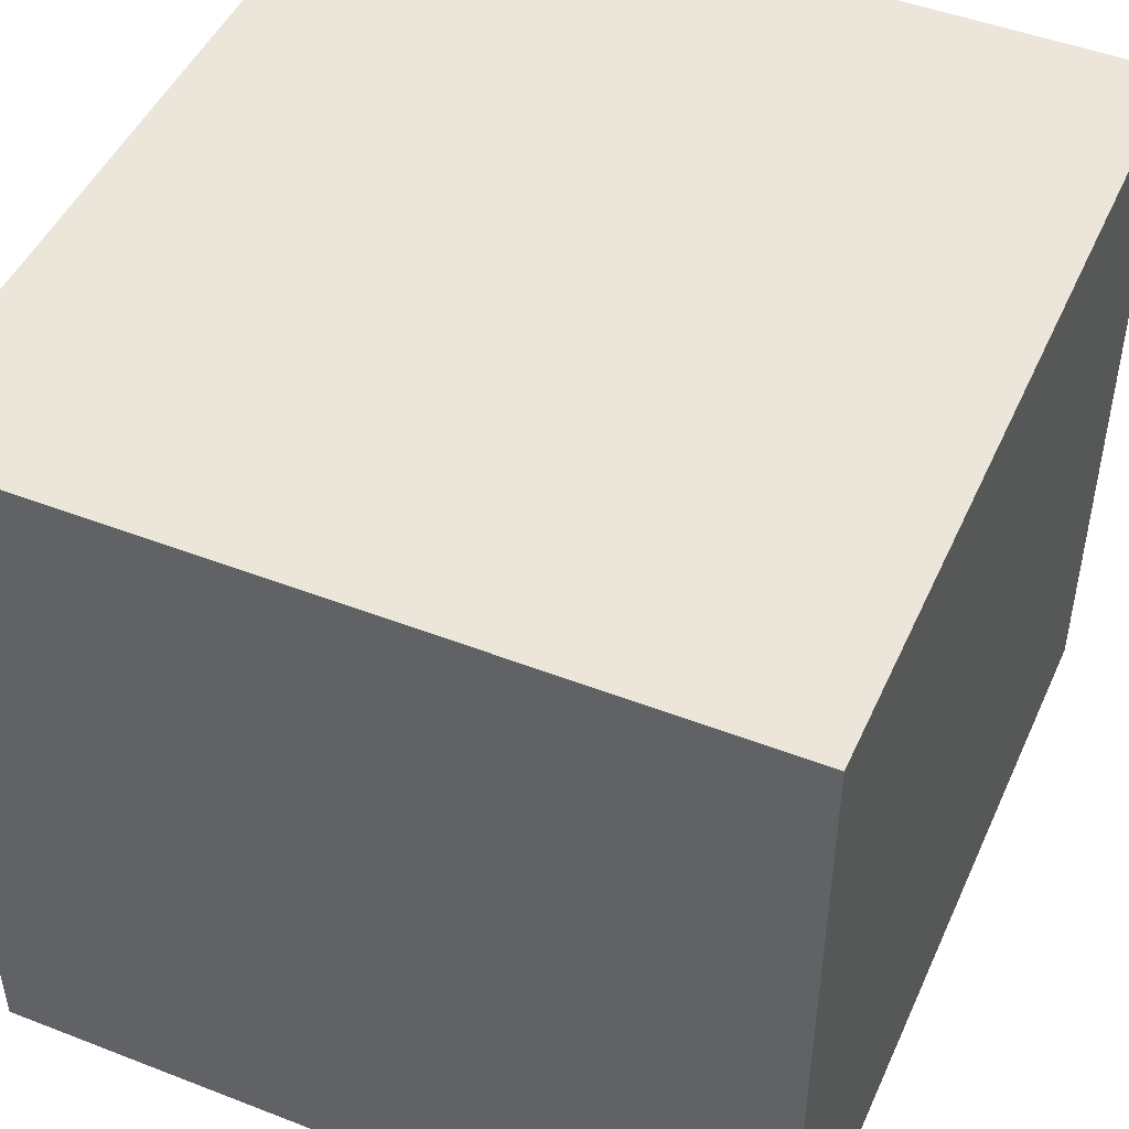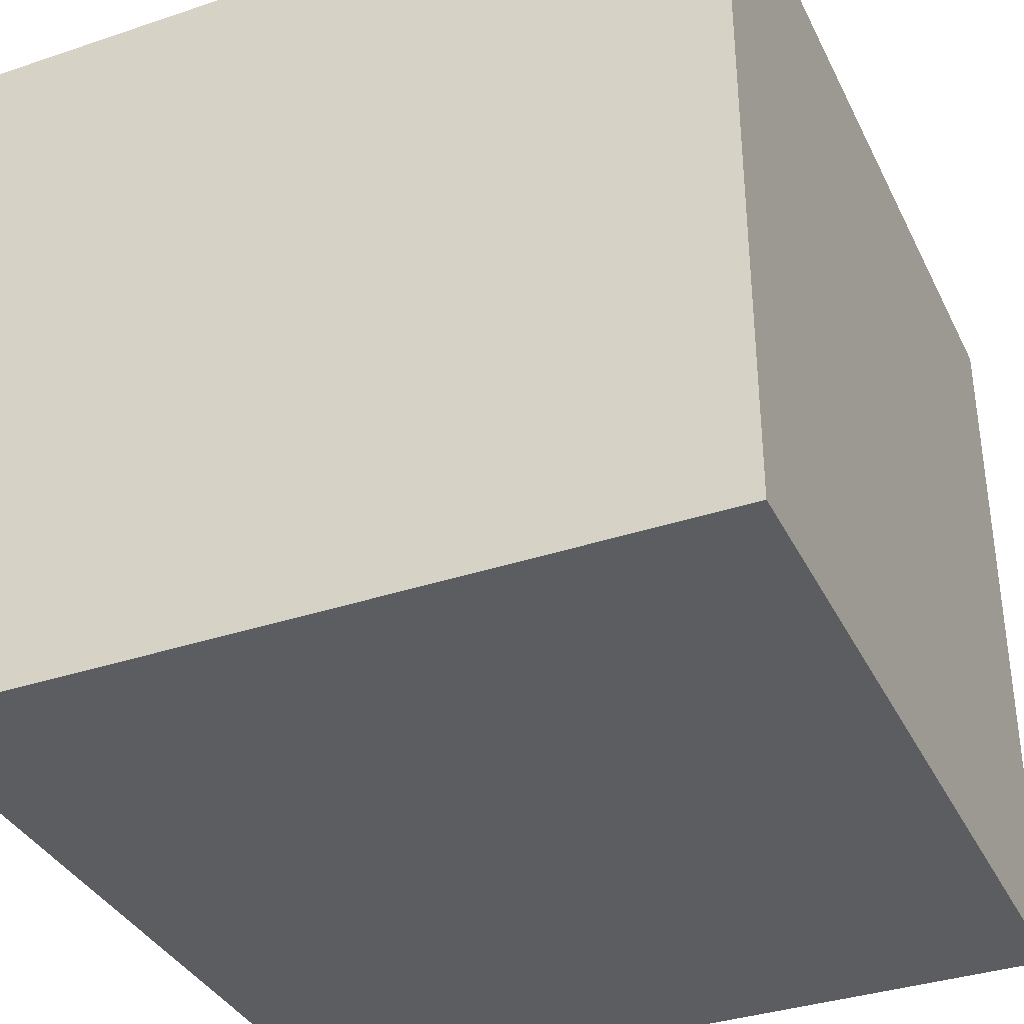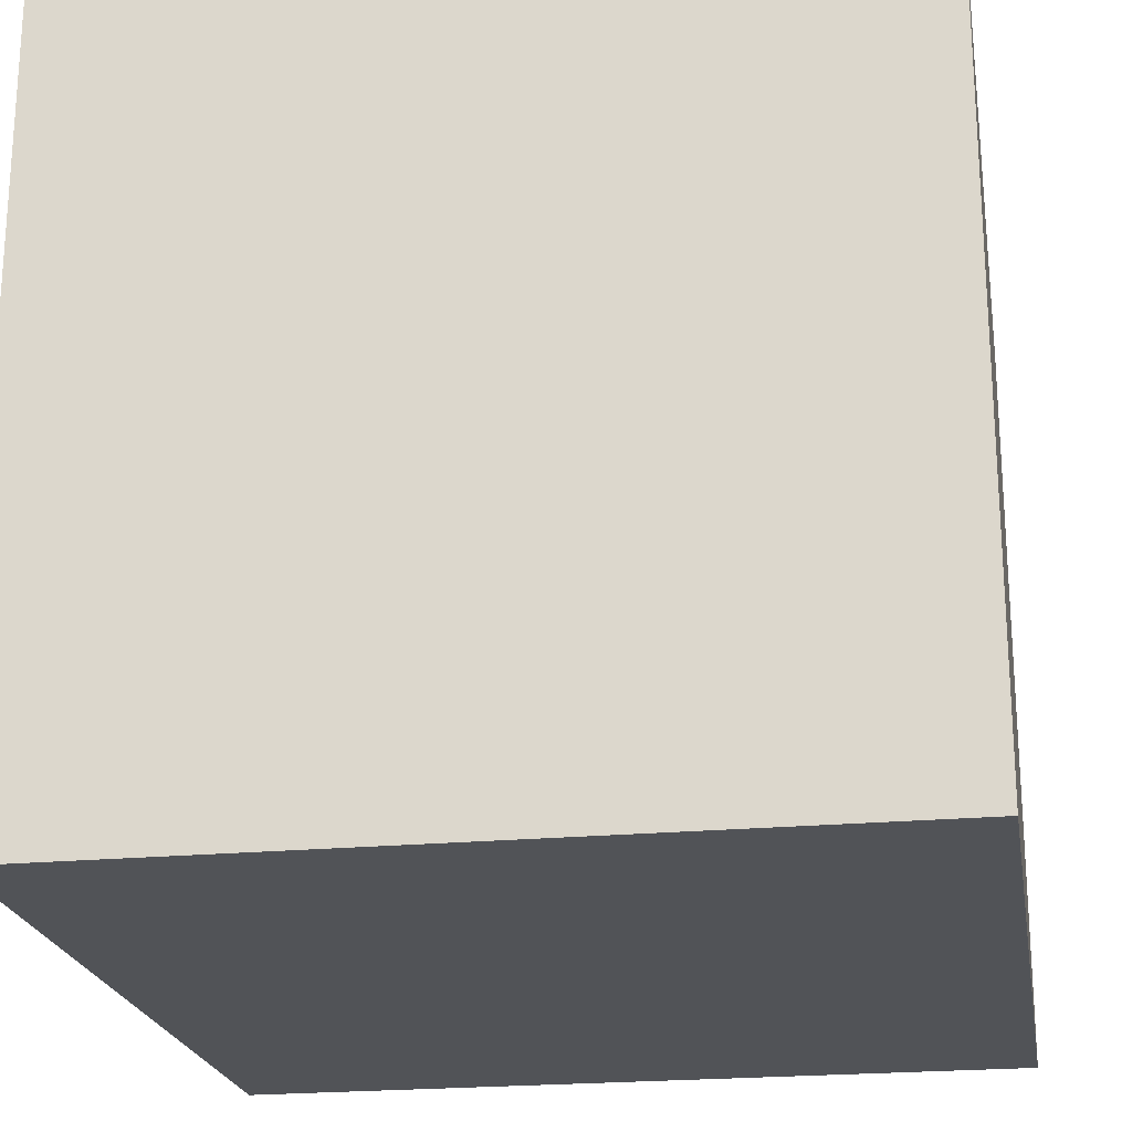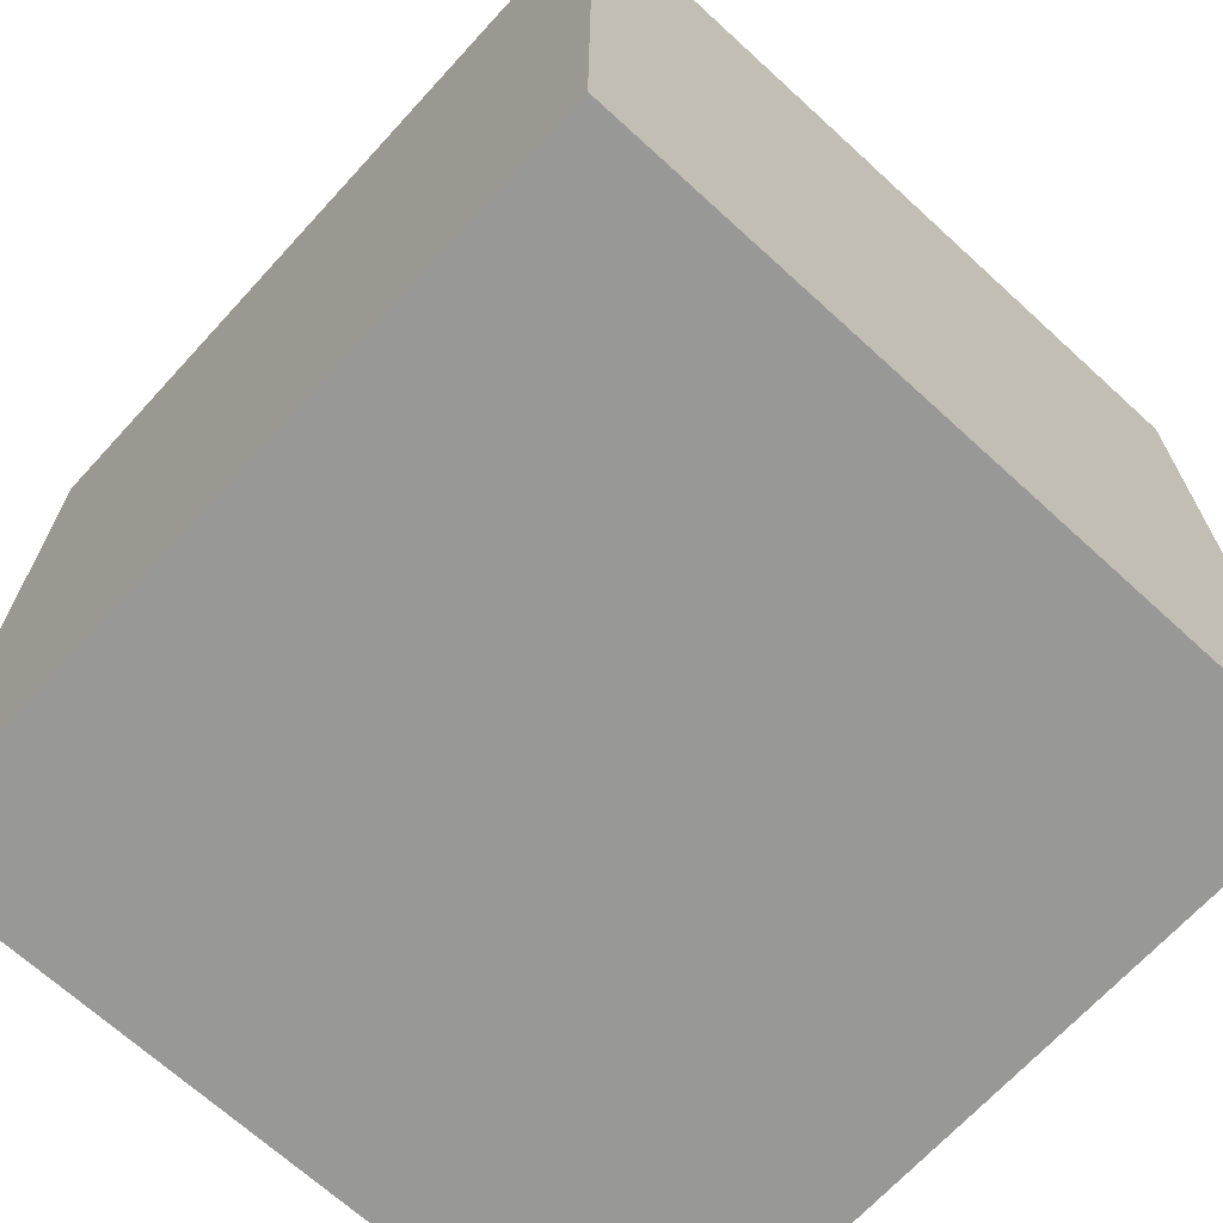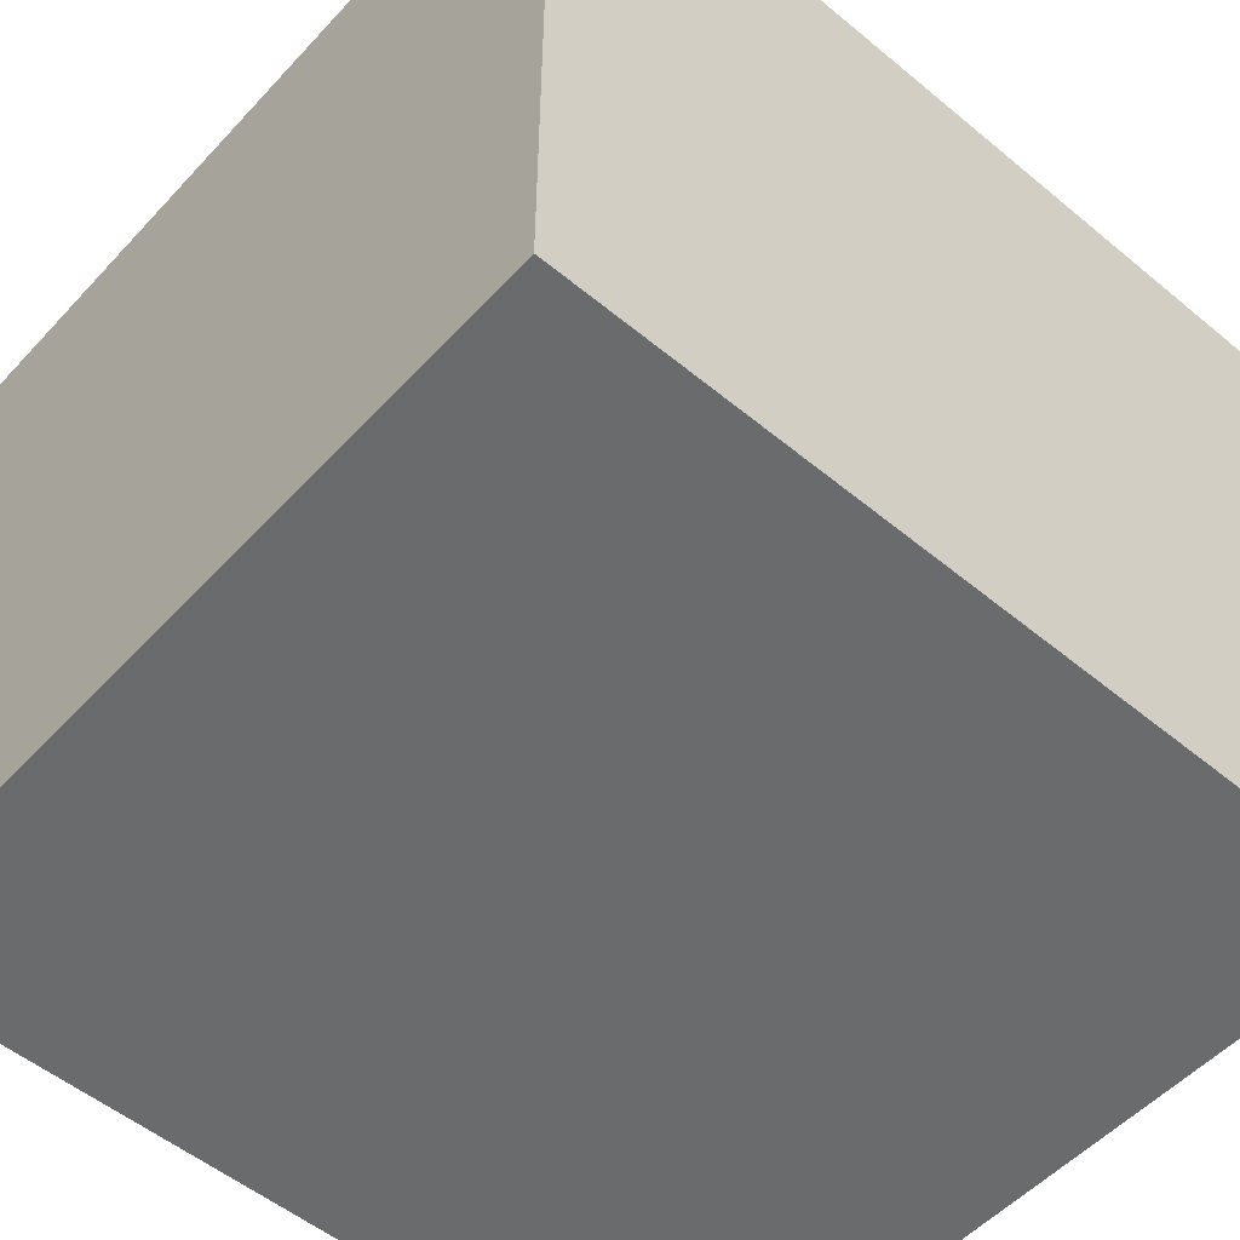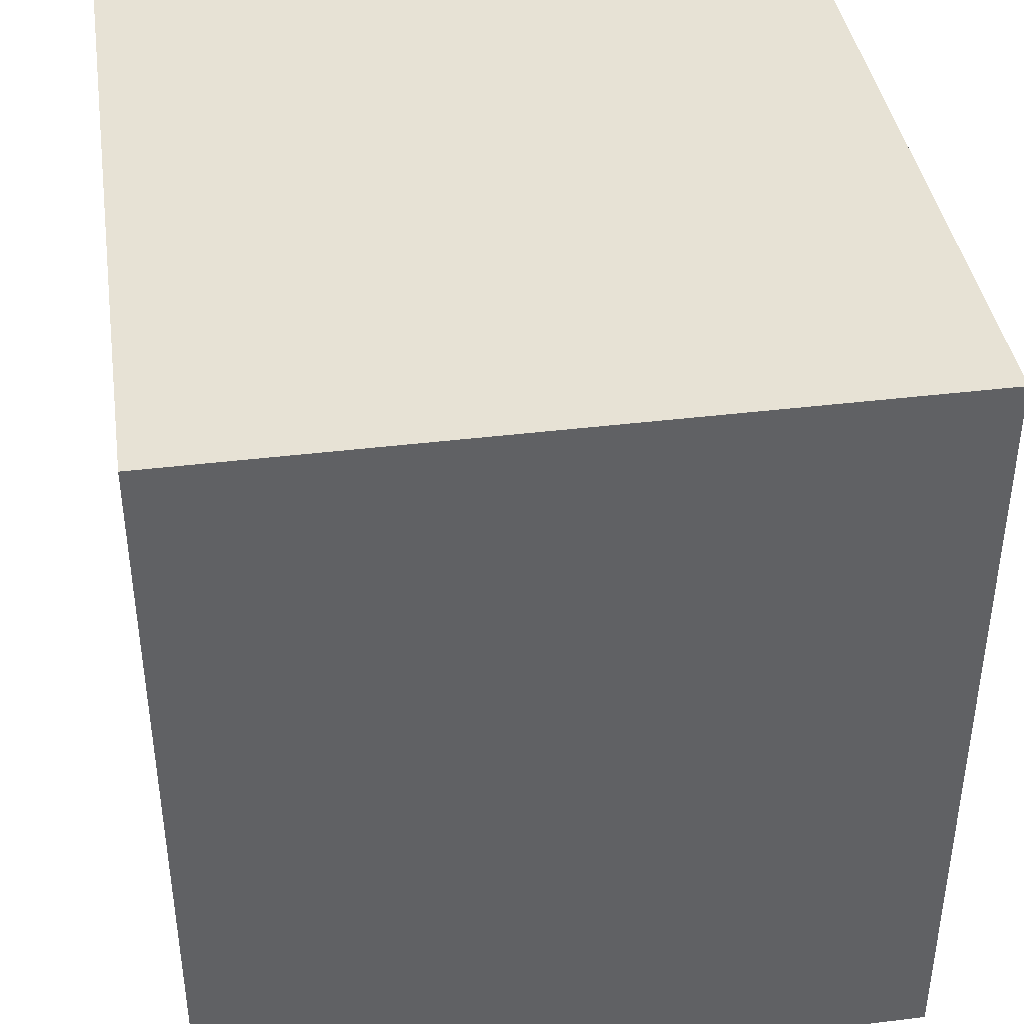
<metadata>
{"format":"obj","ext":"obj","renderer":"f3d","projection":"perspective","resolution":1024,"background":"white","views":[{"elev":47.6,"azim":-156.4,"up":"+Y"},{"elev":-36.0,"azim":-156.3,"up":"+Y"},{"elev":-21.9,"azim":-170.6,"up":"+Y"},{"elev":-68.5,"azim":-132.5,"up":"+Z"},{"elev":-53.2,"azim":-131.5,"up":"+Y"},{"elev":40.2,"azim":-98.6,"up":"+Z"}]}
</metadata>
<code>
g pb_Mesh-2470808
v 0.1542 -0.3 0.1646
v -0.1542 -0.3 0.1646
v 0.1542 1.043e-07 0.1646
v -0.1542 1.043e-07 0.1646
v -0.1542 -0.3 0.1646
v -0.1542 -0.3 -0.1646
v -0.1542 1.043e-07 0.1646
v -0.1542 1.043e-07 -0.1646
v -0.1542 -0.3 -0.1646
v 0.1542 -0.3 -0.1646
v -0.1542 1.043e-07 -0.1646
v 0.1542 1.043e-07 -0.1646
v 0.1542 -0.3 -0.1646
v 0.1542 -0.3 0.1646
v 0.1542 1.043e-07 -0.1646
v 0.1542 1.043e-07 0.1646
v 0.1542 1.043e-07 0.1646
v -0.1542 1.043e-07 0.1646
v 0.1542 1.043e-07 -0.1646
v -0.1542 1.043e-07 -0.1646
v 0.1542 -0.3 -0.1646
v -0.1542 -0.3 -0.1646
v 0.1542 -0.3 0.1646
v -0.1542 -0.3 0.1646
g pb_Mesh-2470808_0
f 3 2 1
f 3 4 2
f 7 6 5
f 7 8 6
f 11 10 9
f 11 12 10
f 15 14 13
f 15 16 14
f 19 18 17
f 19 20 18
f 23 22 21
f 23 24 22

</code>
